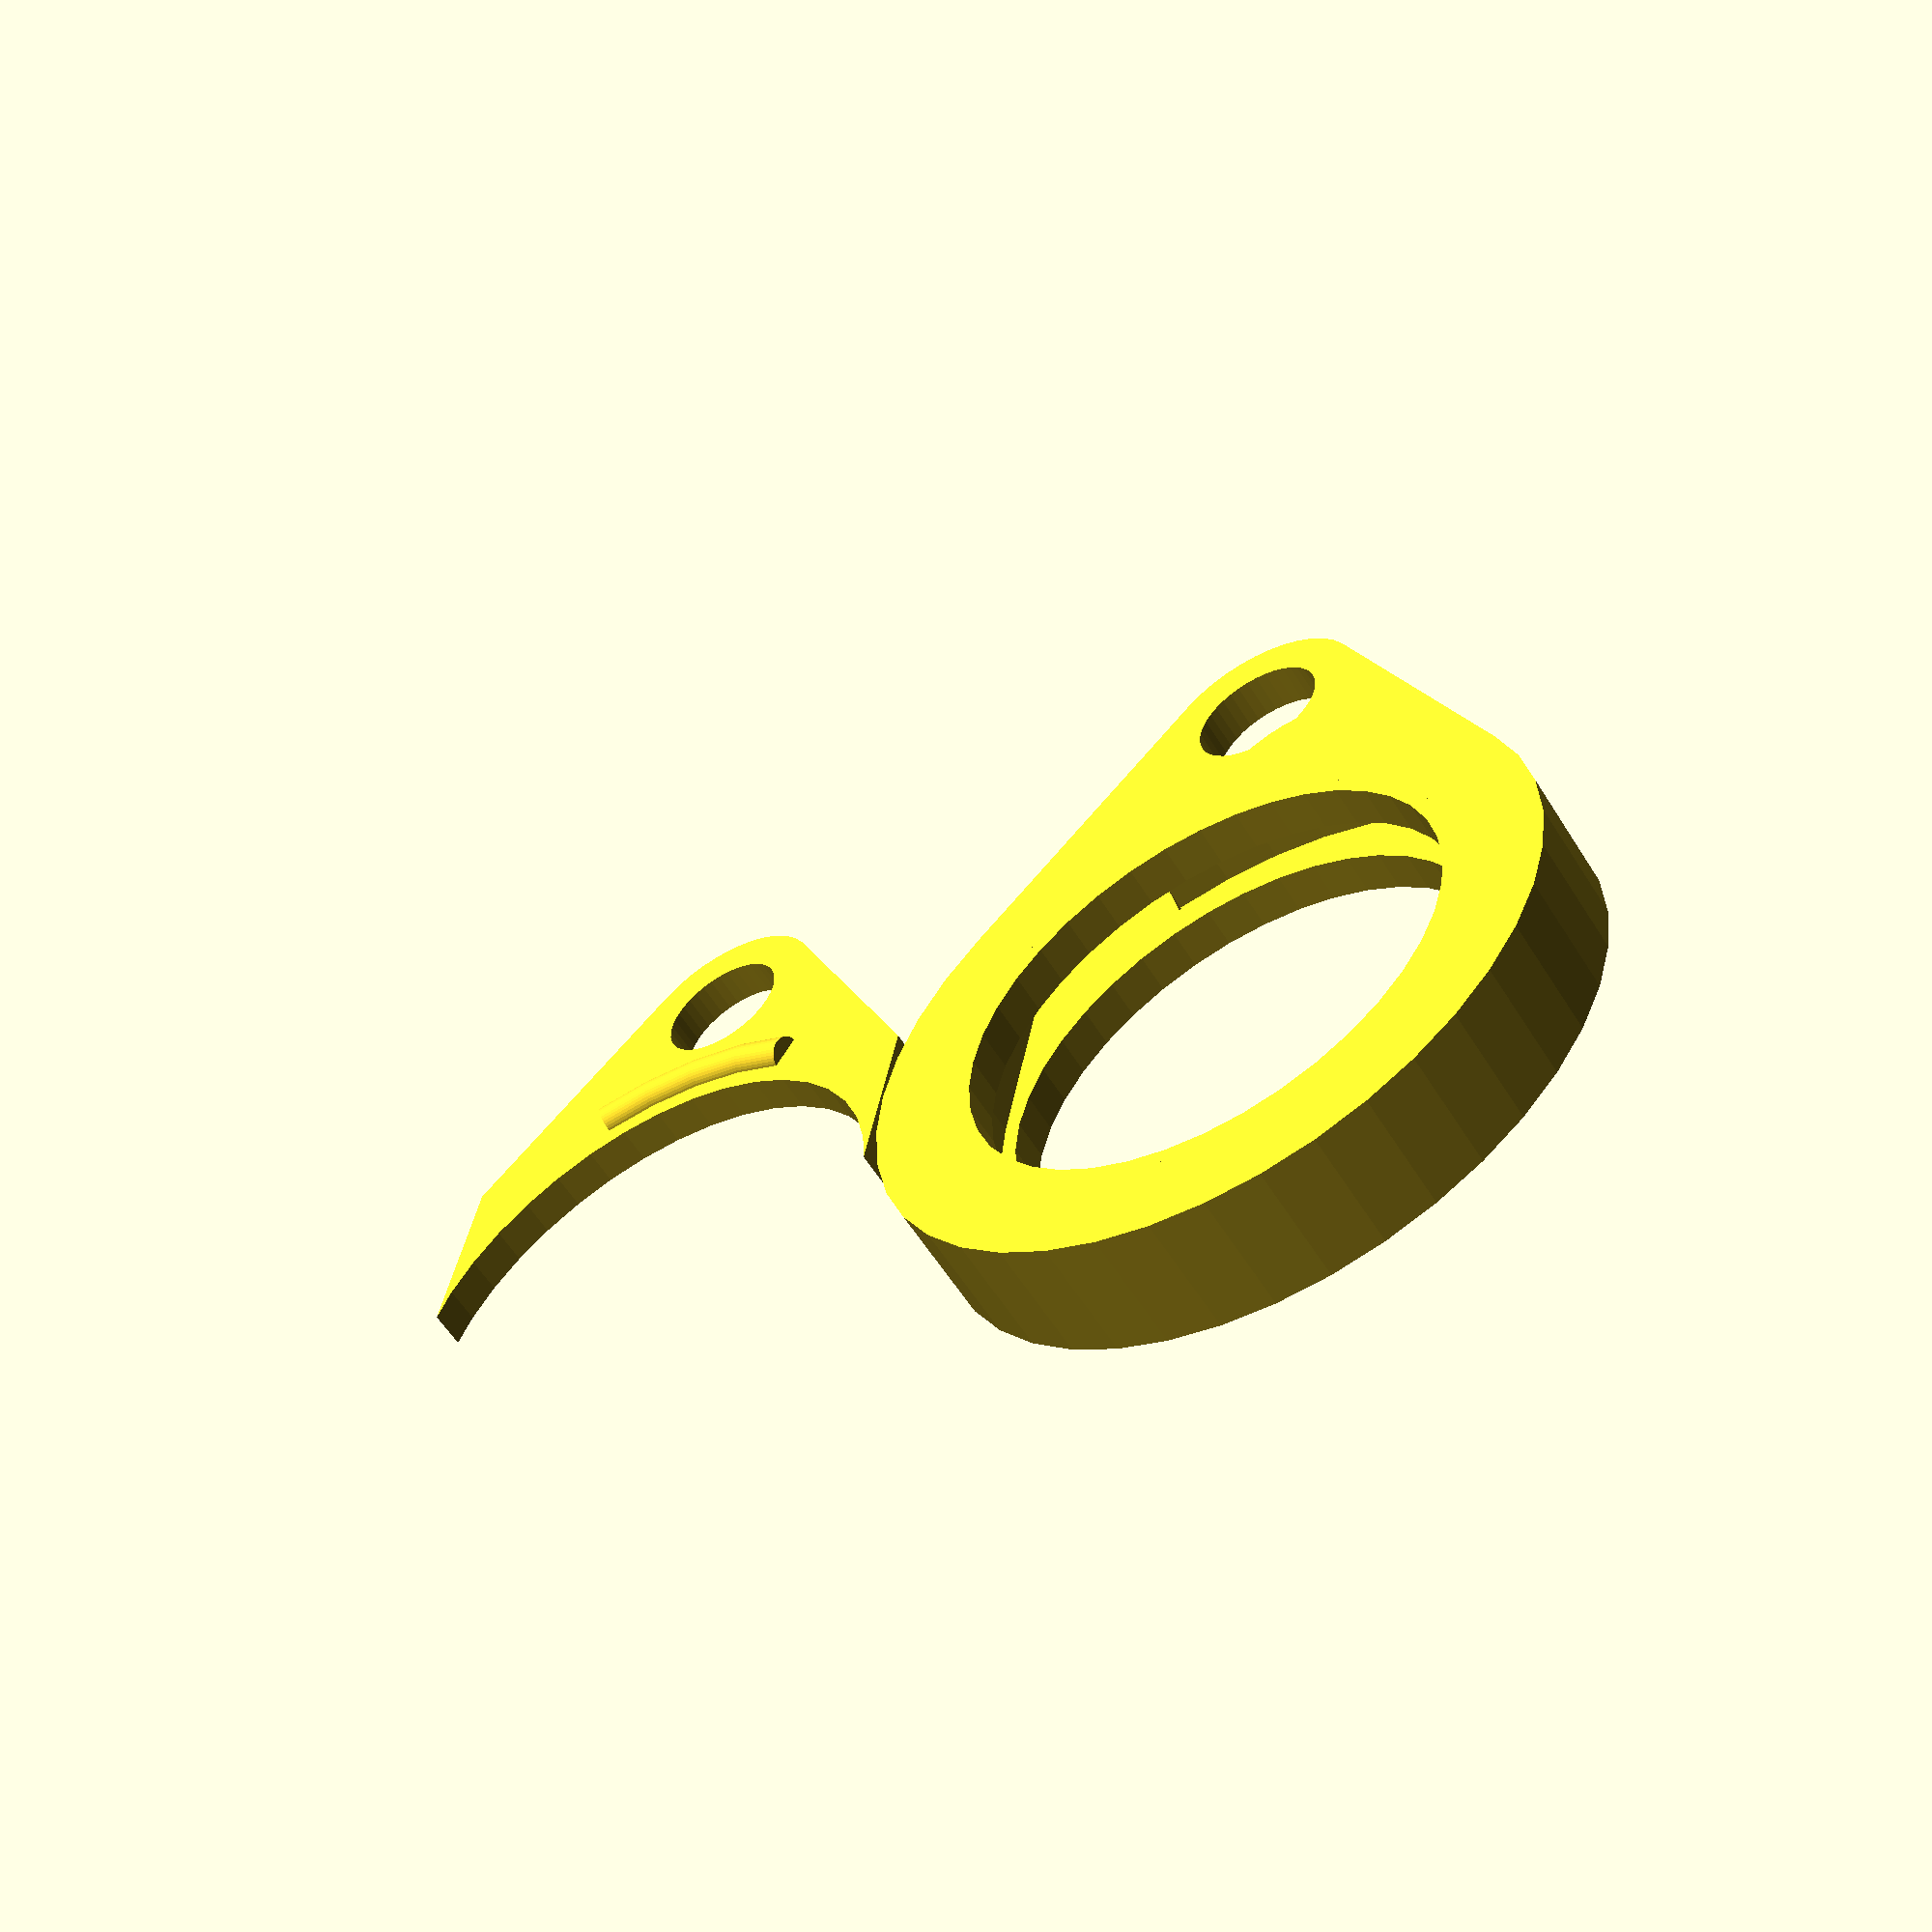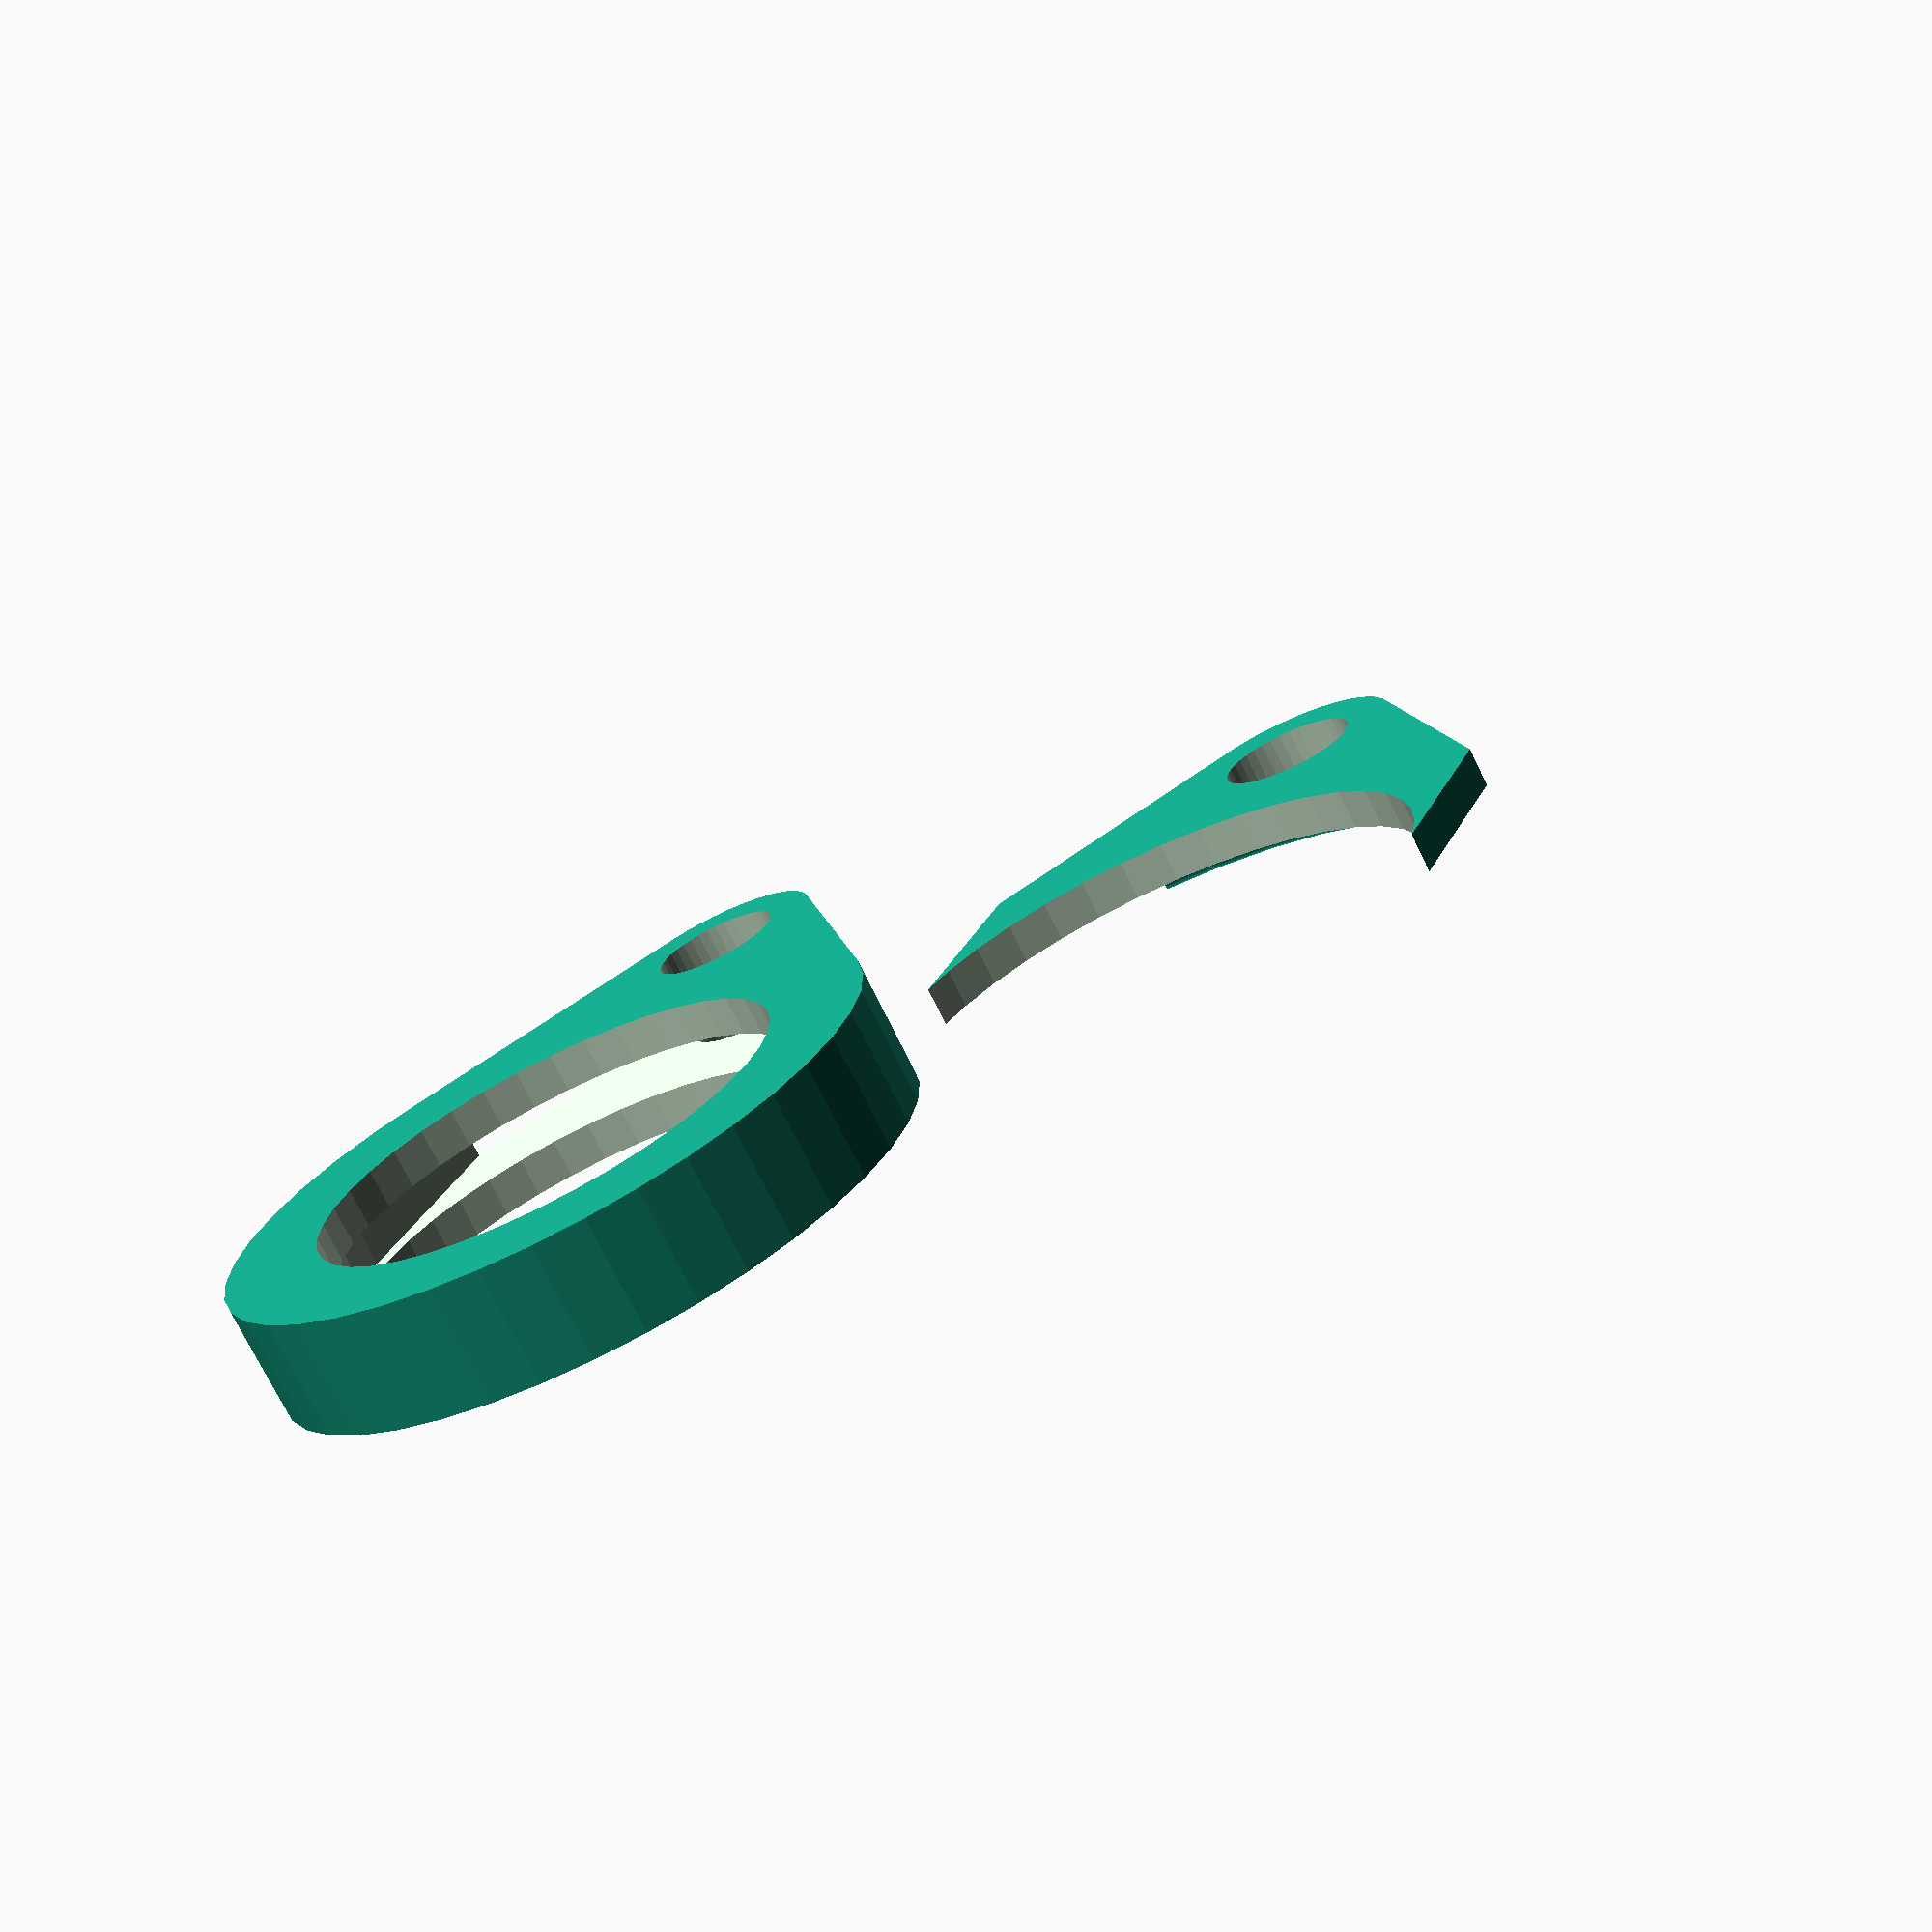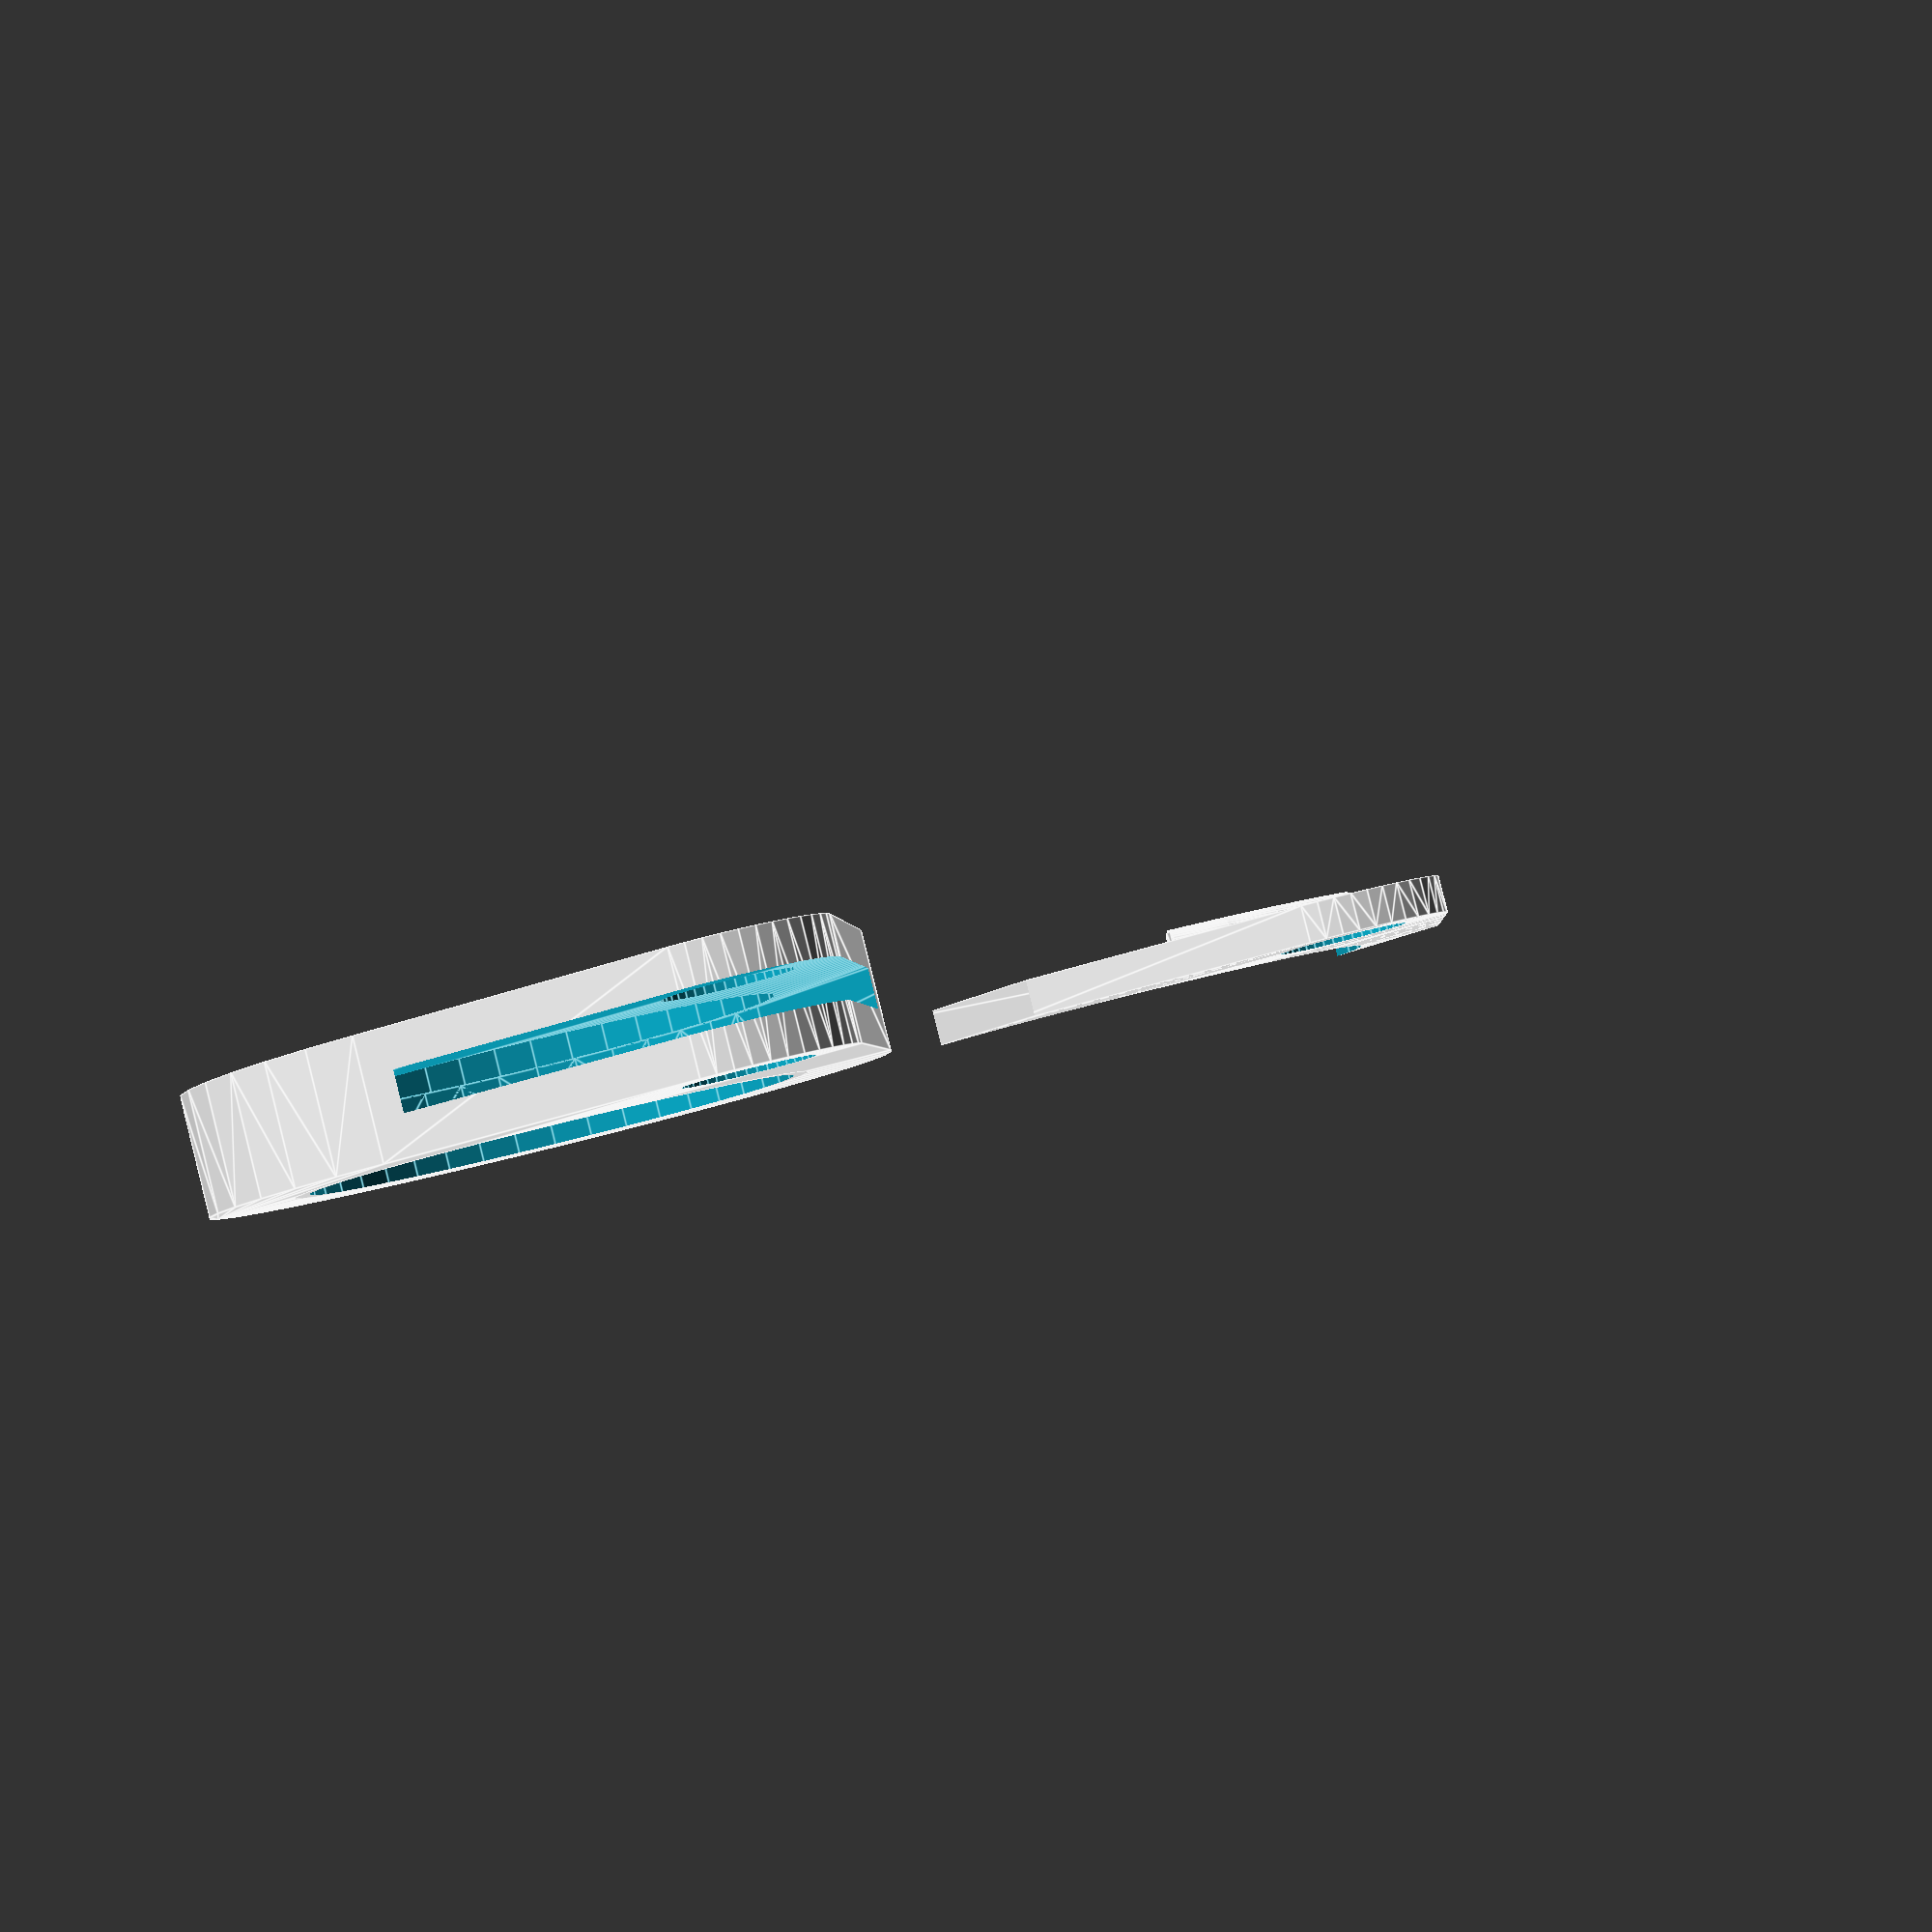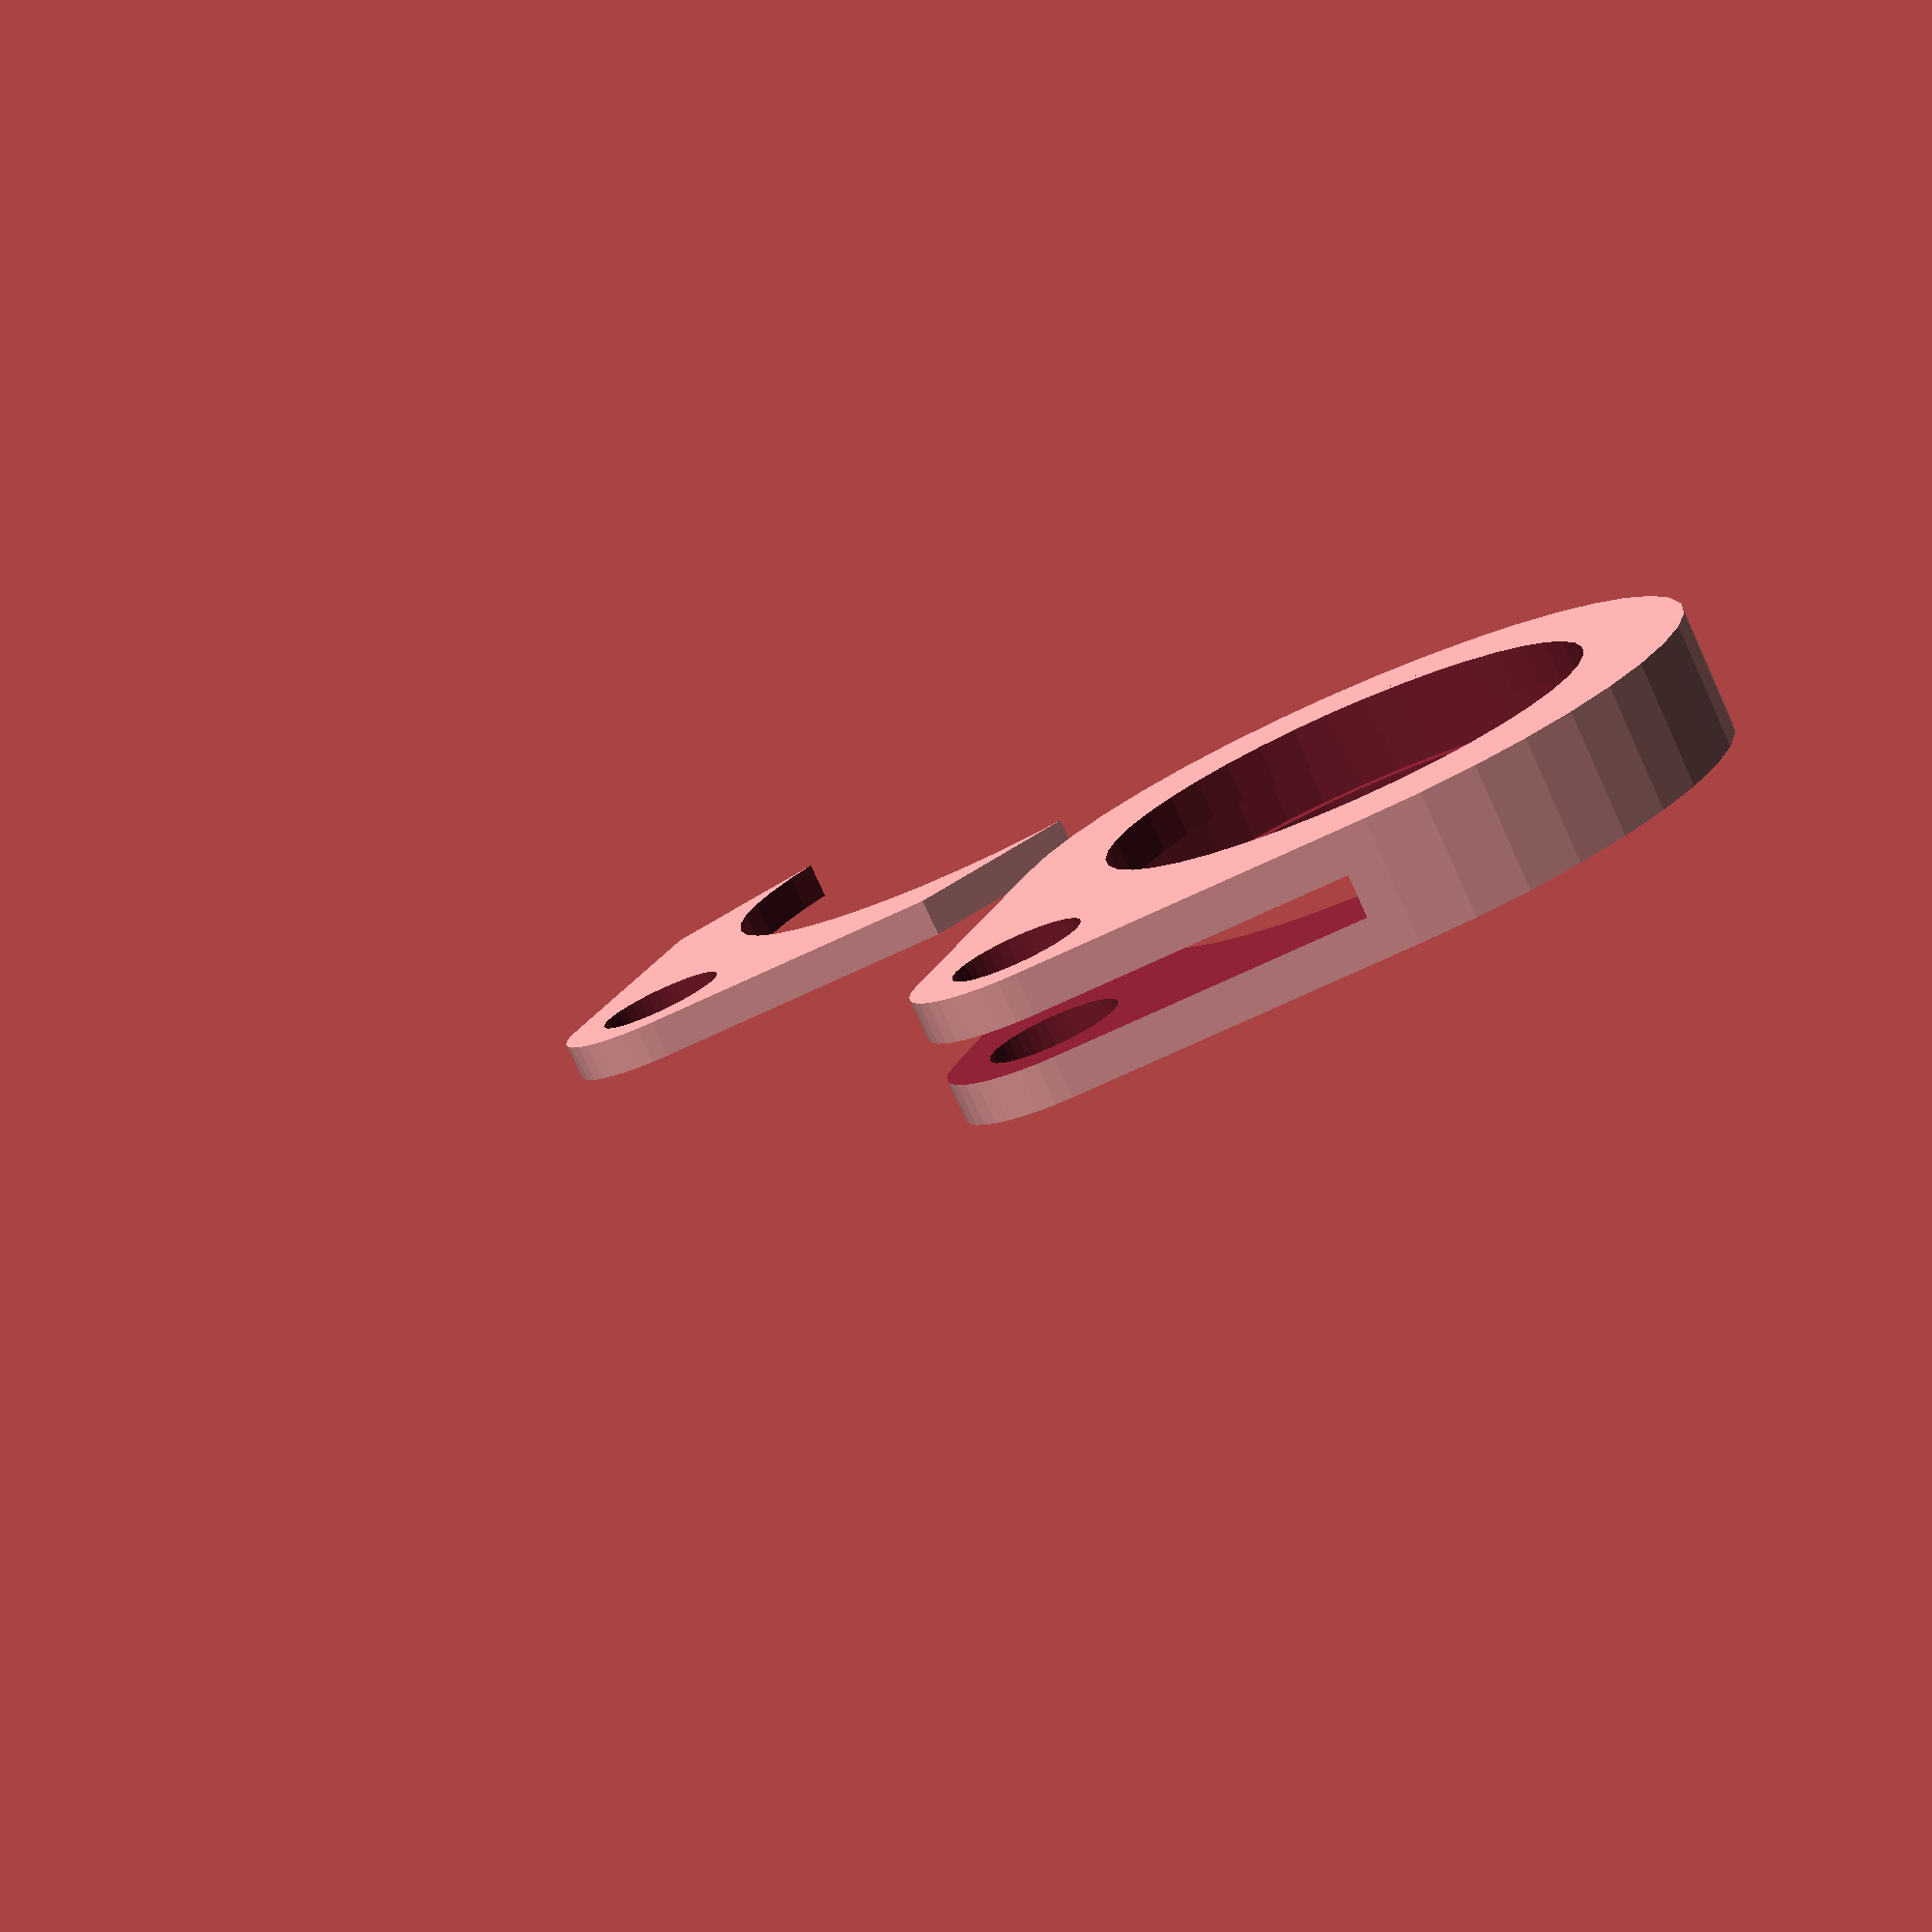
<openscad>
// Coin Holder Keychain
// by Sithrazer
// https://github.com/Sithrazer/3DPrintingProjects
// License CC BY-NC-SA
// https://creativecommons.org/licenses/by-nc-sa/4.0/

/*[Coin Pocket]*/
//Coin Diameter
coin_d=24.25;
//Coin Thickness
coin_t=1.75;

/*[Outer Shell]*/
//How much wider than the coin to make the case
case_d=8;
//How much thicker than the coin to make the case
case_t=4; //case thickness
//Make keyring features?
keyring=1; //[0:False,1:True]
//Diameter of the keyring feature
fob_d=10;
//Keyring feature offset
fob_offset=0.6;//[0.1:0.1:5]
//Diameter of keyring hole
keyhole_d=6;
//Add case trim?
case_trim=0; //[0:False,1:True]
//Case trim style
case_trim_style=0; //[0:Scales,1:Flags,2:Daggers,3:Scallops]
//As a percentage of the case size
case_trim_size=0.25; //[0.05:0.05:2.00]
//Number of trim pieces
case_trim_num=8; //[1:20]
//Width of trim pieces as percentage of spacing
case_trim_width=1.0; //[0.05:0.05:2.0]
//Adjust position of case trim around periphery
case_trim_r=0.0; //[0.0:0.5:180]

/*[Display Features]*/
//Display both sides?
sides=1; //[0:False,1:True]
//Percentage of coin face to display
display_d=0.95; //[0.05:0.05:1]
//embellishments around the edge of the retention face
display_trim=0;//[0:Plain,1:Scales,2:Flags,3:Daggers,4:Lace,5:Scallops]
//Number of trim pieces, no effect on 'plain'
trim_num=8;//[2:20]
//Width of trim pieces as percentage of spacing
trim_width=1;//[0.1:0.05:2]
//Adjust position of display features around periphery 
feature_r=0;//[0:0.5:180]

/*[Advanced]*/
//Clearance for coin
coin_b=0.2; //[0:0.05:1]
//Circle resolution
$fn=40; //[4:360]
//Make case body?
body=1; //[0:False,1:True]
//Make case retainer?
retainer=1; //[0:False,1:True]
//Make retainer detents?
detent=1; //[0:False,1:True]
//Detent feature radius
detent_sr=1.0; //[0.5:0.25:5]
//Detent feature length (degrees)
detent_rotext=45; //[15:90]

coin_fd=coin_d+coin_b; //buffer coin diameter
coin_ft=coin_t+coin_b; //buffer coin thickness
case_fd=coin_fd+case_d; //final diameter of case
case_ft=coin_t+case_t; //final thickness of case
coin_c=PI*(coin_d/2); //coin circumference
detent_r=(case_fd/2-coin_fd/2)/2+coin_fd/2;

if(body){ //make shell with buffered coin vars
    translate([0,0,case_ft/2]){ //correct vertical offset
        difference(){
            make_shell(case_fd,case_ft,fob_d,coin_fd,coin_ft,keyhole_d);
            if (detent){
                translate([0,0,-(coin_ft/2)]) rotate([0,0,-((detent_rotext+2)/2)]) make_detent(detent_r,detent_sr*1.1,(detent_rotext+2),"square");
            }
        }
    }
}

if(retainer){ //make retainer with unbuffered coin vars
    translate([0,case_fd,coin_t/2]){
        make_retainer(case_fd,case_ft,fob_d,coin_d,coin_t,keyhole_d);
        if (detent){
            translate([0,0,coin_t*0.4]) rotate([0,0,-((detent_rotext-2)/2)]) make_detent(detent_r,detent_sr*0.9,(detent_rotext-2));
        }
    }
}

//build main body
module make_shell(cs_d,cs_t,k_d,cn_d,cn_t,kh_d){
    difference(){
    union(){//shell w/through hole
        difference(){
            //shell
            hull(){
                cylinder(cs_t,d=cs_d,center=true);
                if(keyring){
                    translate([cs_d*fob_offset,0,0]) cylinder(cs_t,d=k_d,center=true);
                }
            }
            //face through-hole
            cylinder(cs_t+2,d=cn_d,center=true);
        }
        make_display(sides,case_ft,coin_d,display_d,coin_fd,coin_ft);
        if(case_trim){
            make_case_trim(case_ft,case_fd,case_trim_style,case_trim_num,case_trim_size,case_trim_width,case_trim_r);
        }
    }
        //coin slot
        hull(){
            cylinder(cn_t,d=cn_d,center=true);
            if (keyring){ //unessesary?
                translate([cs_d*fob_offset+fob_d,0,0]) cylinder(cn_t,d=cn_d,center=true);
            }
            else {
                translate([cs_d,0,0]) cylinder(cn_t,d=cn_d,center=true);
            }
        }
        //keyhole
        if (keyring){
            translate([cs_d*fob_offset,0,0]) cylinder(cs_t+1,d=kh_d,center=true);
        }
    }
}


//build display features
module make_display(sides,cs_t,cn_d,dis_d,cn_fd,cn_ft){
    //radial thickness of display features
    feat_t=cn_d/2-(cn_d/2)*dis_d;
    //circumferential width of display features
    feat_w=(coin_c/trim_num)*trim_width;
    
    //close backside if single-sided
    if (!sides) {
        translate([0,0,-(cs_t/2)]) cylinder(cs_t/2-cn_ft/2,d=cn_fd,center=!true);
    }
    
    //choose display feature type
    if (display_trim==0){ //make plain retainer
        difference(){
            cylinder(cs_t,d=cn_fd,center=true);
            cylinder(cs_t+1,d=cn_d*dis_d,center=true);
        }
    }
    else if (display_trim==1){ //make scales (round) retainers
        intersection(){
        make_ring(trim_num){
            rotate([0,0,feature_r]) translate([cn_d/2,0,0])
            resize([feat_t*2,0,0]) cylinder(cs_t,d=feat_w,center=true);
        }
        cylinder(cs_t+1,d=cn_fd,center=true);
    }
    }
    else if (display_trim==2){ //make flag (square) retainers
        intersection(){
        make_ring(trim_num){
            rotate([0,0,feature_r]) translate([cn_d/2-feat_t/3,0,0]) cube([feat_t,feat_w,cs_t],center=true);
        }
        cylinder(cs_t+1,d=cn_fd,center=true);
    }
    }
    else if (display_trim==3){ //make dagger (triangular) retainers
        intersection(){
        make_ring(trim_num){
            rotate([0,0,feature_r]) translate([cn_d/2,0,-(cs_t/2)]) linear_extrude(height=cs_t) polygon(points=[[0,-(feat_w/2)],[2,0],[0,feat_w/2],[-(feat_t),0]]);
        }
        cylinder(cs_t+1,d=cn_fd,center=true);
    }
    }
    else if (display_trim==4){ //make lace retainers
        intersection(){
            make_ring(trim_num){
                difference(){
                rotate([0,0,feature_r]) translate([cn_d/2,0,0]) resize([feat_t*2,0,0]) cylinder(cs_t,d=feat_w,center=true);
                rotate([0,0,feature_r]) translate([cn_d/2,0,0]) resize([(feat_t*2)*0.5,0,0]) cylinder(cs_t+1,d=feat_w*0.5,center=true);
                }
            }
            cylinder(cs_t+1,d=cn_fd,center=true);
        }
    }
    else if (display_trim==5){ //make scallops
        difference(){
            cylinder(cs_t,d=cn_fd,center=true);
            cylinder(cs_t+1,d=cn_d*dis_d,center=true);
            make_ring(trim_num){
                rotate([0,0,feature_r]) translate([(cn_d*dis_d)/2,0,0]) resize([feat_t*2,0,0]) cylinder(cs_t+1,d=feat_w,center=true);
            }
        }
    }
}

module make_case_trim(cs_t,cs_d,trim_style,trim_num,trim_s,trim_w,trim_rot){
    //radial thickness of features
    feat_t=cs_d/2*trim_s;
    //circumferential width of features
    feat_w=(cs_d/trim_num)*trim_w;
    
    difference(){
        if (trim_style==0){ //Scales
            make_ring(trim_num){
                rotate([0,0,trim_rot]) translate([0,(cs_d/2)*.95,0]) resize([feat_w*2,0,0]) cylinder(cs_t,d=feat_t,center=true);
            }
        }
        else if (trim_style==1){ //Flags
            make_ring(trim_num){
                rotate([0,0,trim_rot]) translate([cs_d/2,0,0]) cube ([feat_t,feat_w*2,cs_t],center=true);
            }
        }
        else if (trim_style==2){ //Daggers
            make_ring(trim_num){
                rotate([0,0,trim_rot]) translate([-(cs_d/2)*0.95,0,-(cs_t/2)])linear_extrude(height=cs_t) polygon(points=[[0,-(feat_w)],[2,0],[0,feat_w],[-(feat_t),0]]);
            }
        }
        else if (trim_style==3){ //Scales
            difference(){
                cylinder(cs_t,d=cs_d+feat_t,center=true);
                make_ring(trim_num){
                rotate([0,0,trim_rot]) translate([0,(cs_d/2)+(feat_t/2),0]) resize([feat_w*2,0,0]) cylinder(cs_t+1,d=feat_t,center=true);
                }
            }
        }
        cylinder(cs_t+1,d=coin_fd,center=true);
    }
}

//rotator function for display features
module make_ring(count,degrees=360){
    for( i = [0:count-1]){
        angle = i * degrees / count;
        rotate([0,0,angle])
        children();
    }
}

//build retention insert
module make_retainer(cs_d,cs_t,k_d,cn_d,cn_t,kh_d){
    difference(){
        intersection(){
            //base shape
            hull(){
                //shell
                cylinder(cn_t,d=cs_d,center=true);
                //keyhole
                if (keyring){
                    translate([cs_d*fob_offset,0,0]) cylinder(cn_t,d=k_d,center=true);
                }
            }
            //coin slot region
            hull(){
                cylinder(cn_t,d=cn_d,center=true);
                translate([cs_d*fob_offset+fob_d,0,0]) cylinder(cn_t,d=cn_d,center=true);
            }
        }
        //coin space
        cylinder(cs_t,d=coin_fd*1.01,center=true);
        //keyhole space
        translate([cs_d*fob_offset,0,0]) cylinder(cs_t,d=kh_d,center=true);
    }
}

//Build detent features
module make_detent(dt_r, ft_r, ft_a=60,shape="circle"){
    rotate_extrude(angle=ft_a,convexity=10){
        translate([dt_r,0,0]){
            if(shape=="circle"){
                circle(r=ft_r);
            }
            else if(shape=="square"){
                square(ft_r*2,center=true);
            }
        }
    }
}
</openscad>
<views>
elev=57.6 azim=281.3 roll=31.5 proj=p view=solid
elev=72.8 azim=246.4 roll=206.0 proj=p view=wireframe
elev=93.0 azim=58.6 roll=14.0 proj=p view=edges
elev=78.7 azim=34.7 roll=204.6 proj=p view=wireframe
</views>
